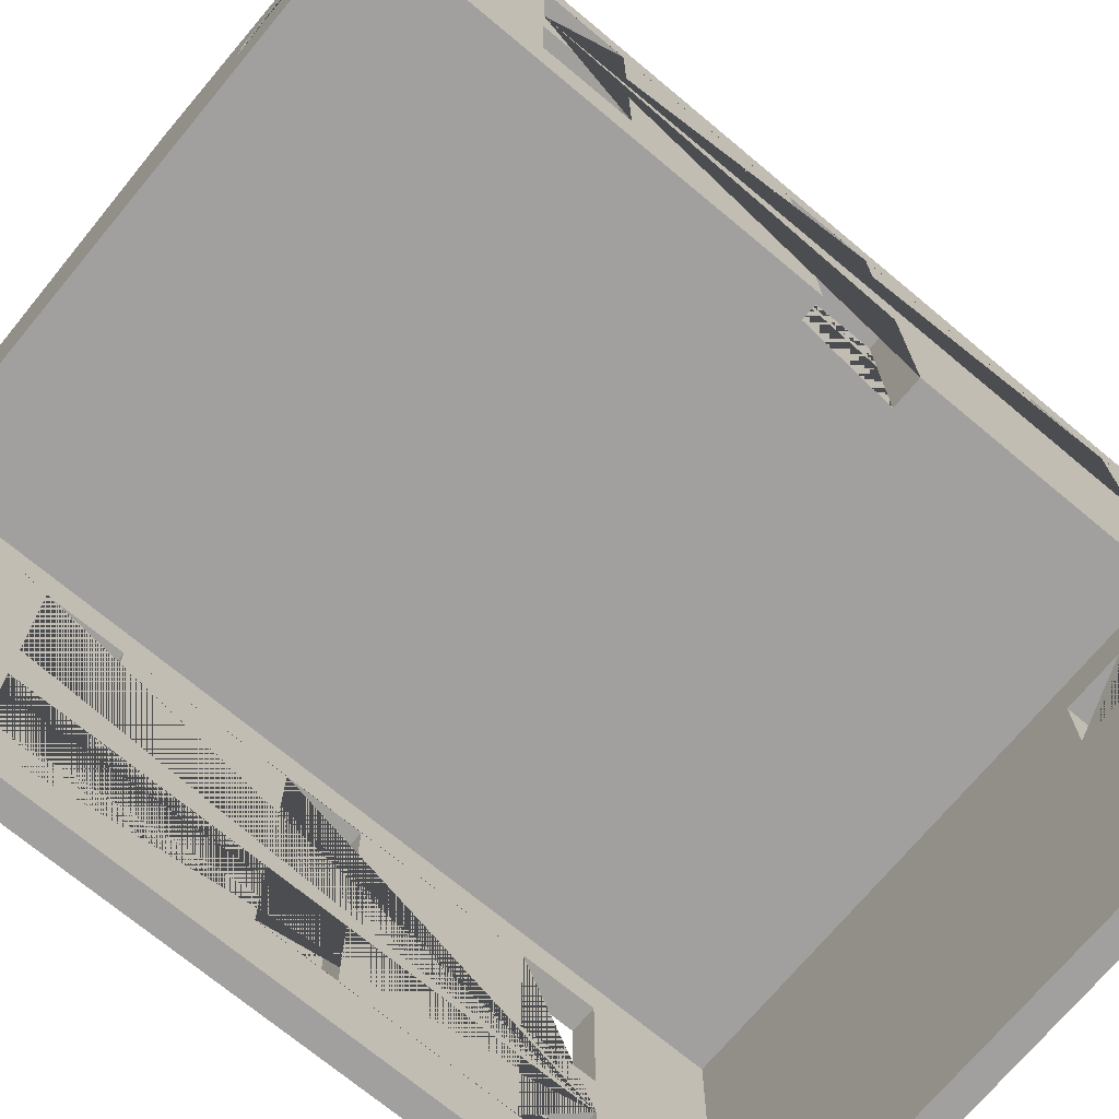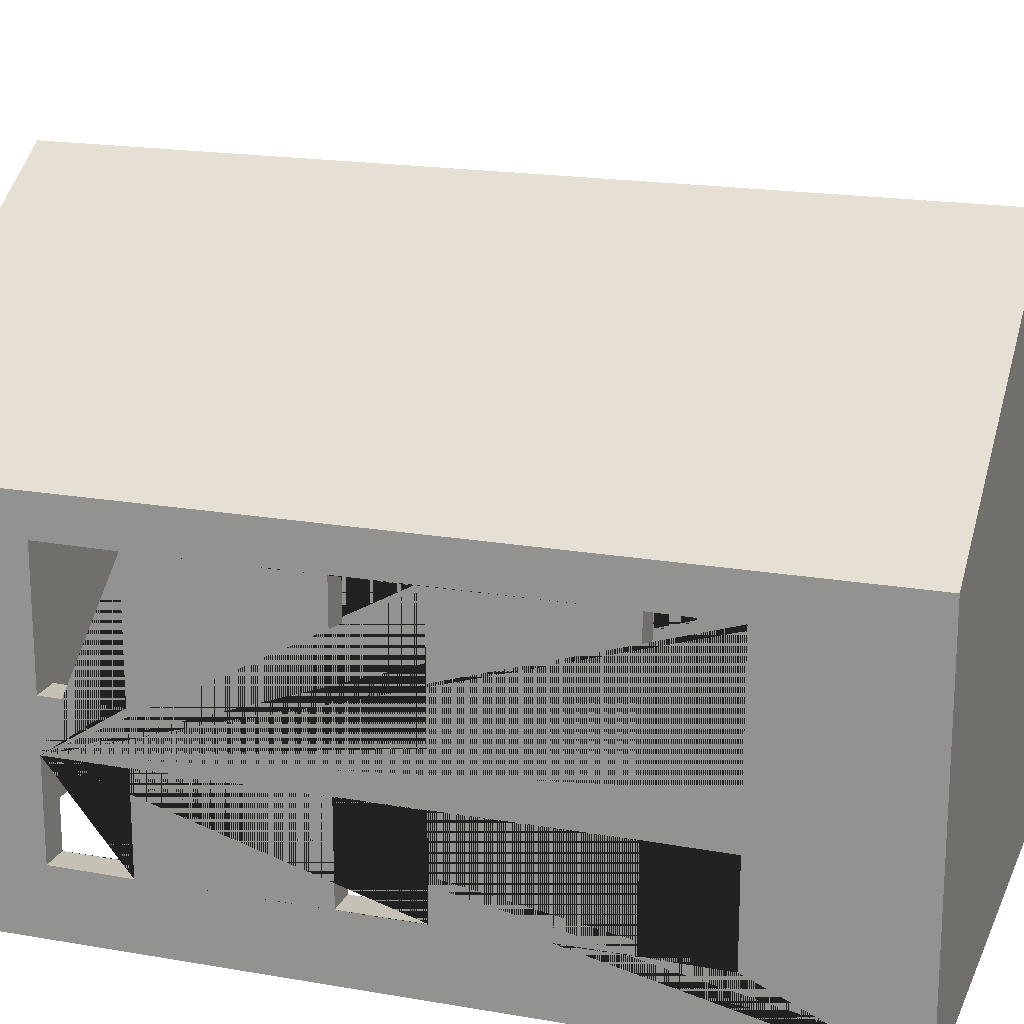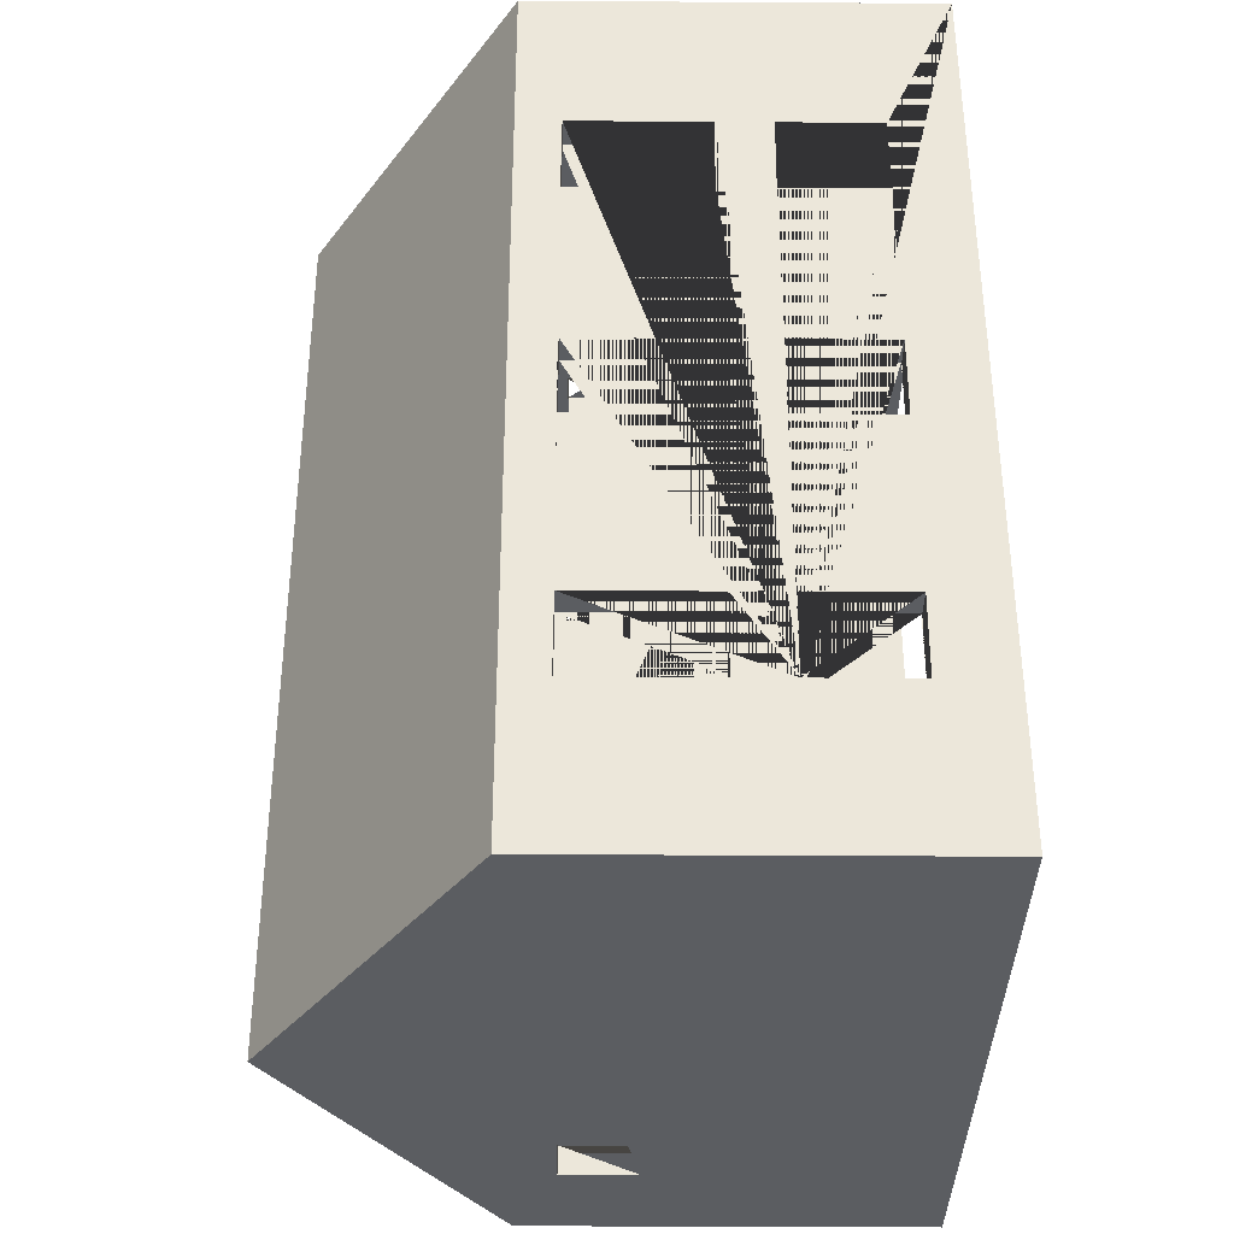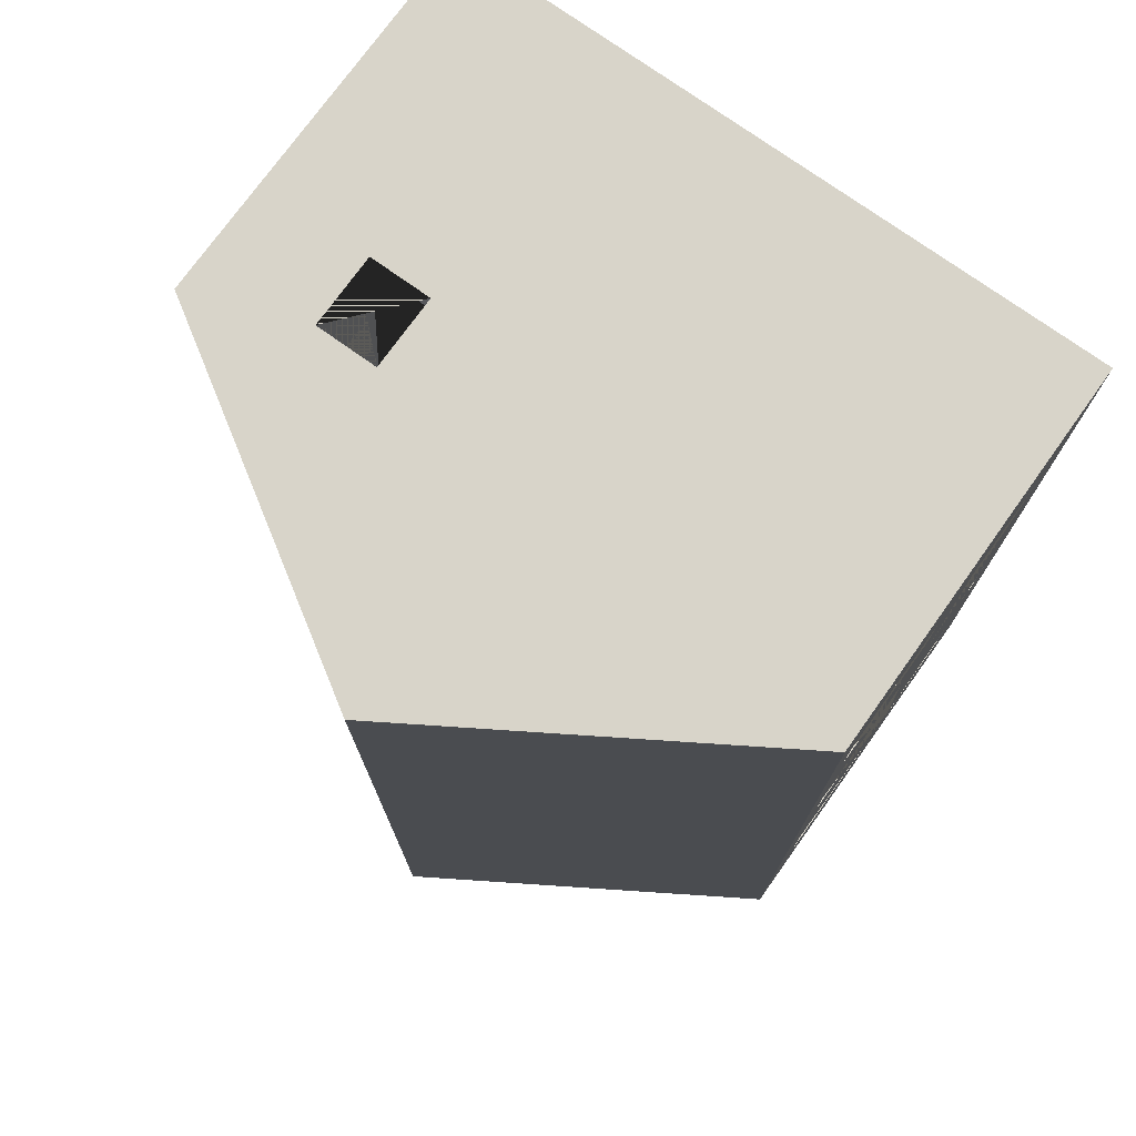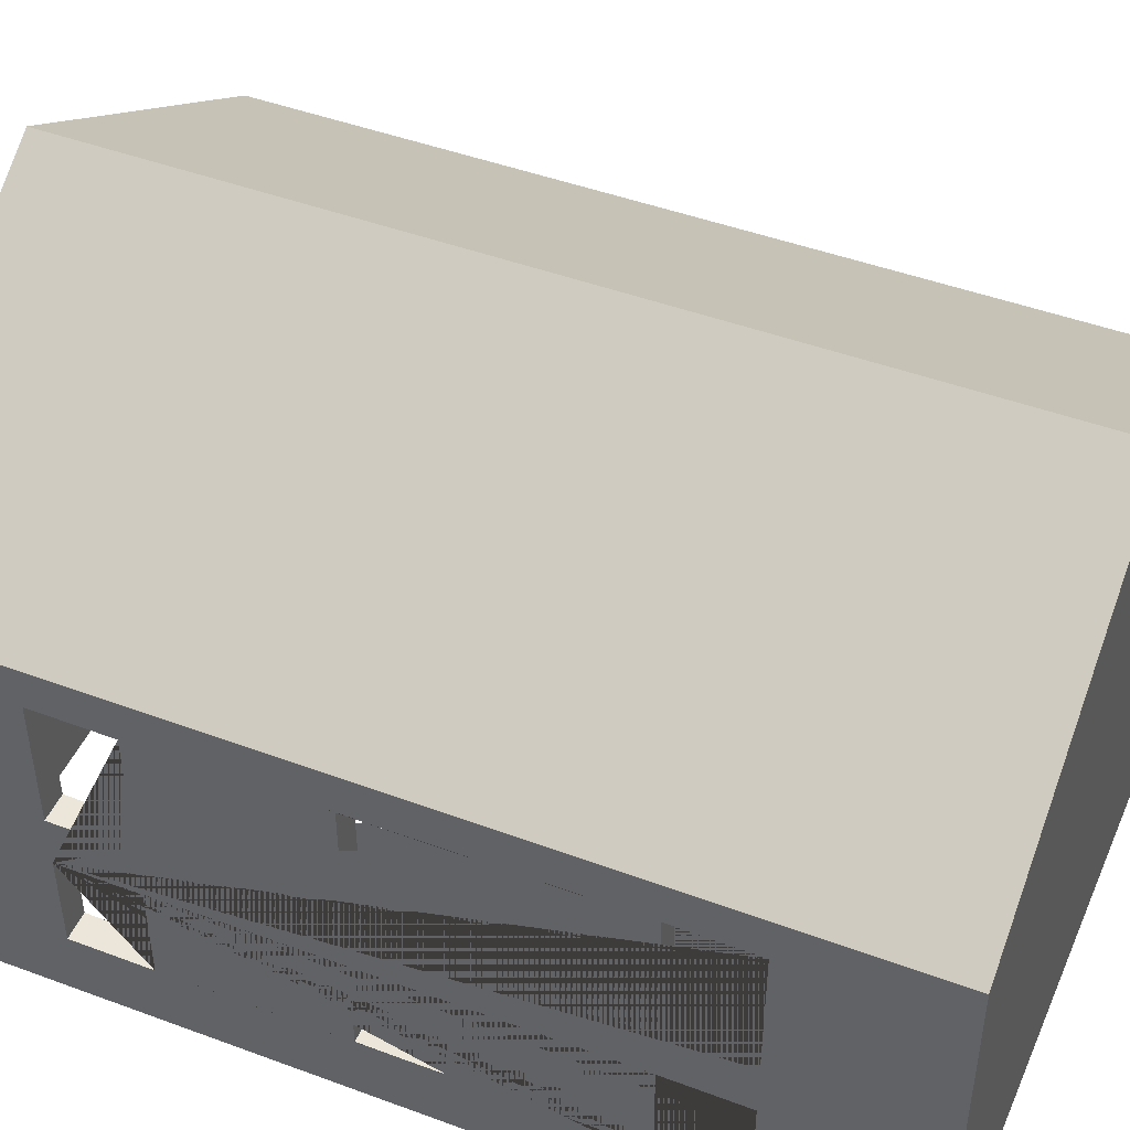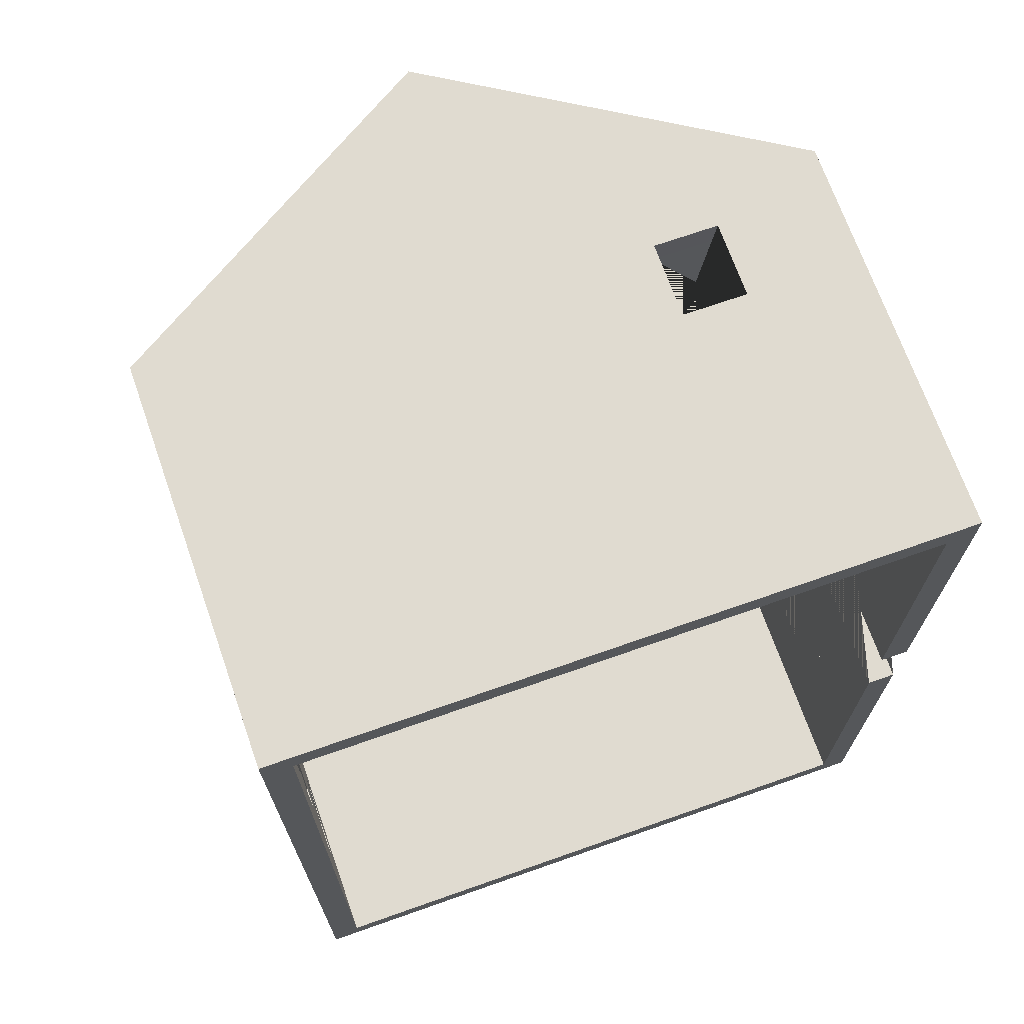
<metadata>
{"format":"obj","ext":"obj","renderer":"f3d","projection":"perspective","resolution":1024,"background":"white","views":[{"elev":-71.9,"azim":50.2,"up":"+Y"},{"elev":18.5,"azim":-71.5,"up":"+Y"},{"elev":-35.5,"azim":-90.5,"up":"+Z"},{"elev":75.0,"azim":-144.4,"up":"+Z"},{"elev":46.4,"azim":-67.1,"up":"+Y"},{"elev":70.0,"azim":-19.4,"up":"+Z"}]}
</metadata>
<code>
o body
v 1.773 2.092 2.375
v -1.782 2.092 2.375
v 0.002983 3.2 2.375
v 1.773 2.092 -2.376
v -1.782 2.092 -2.376
v 1.622 0 2.224
v -1.631 -0 2.224
v 1.622 -0 -2.225
v -1.631 -0 -2.225
v 0.002983 3.2 -2.371
v 1.773 -0 -2.376
v -1.782 -0 -2.376
v 1.773 0 2.375
v -1.782 -0 2.375
v -1.782 2.092 -2.376
v -1.782 2.092 2.375
v 1.622 2.092 -2.225
v -1.631 2.092 -2.225
v 1.622 2.092 2.224
v -1.631 2.092 2.224
v 1.773 0 0.2437
v 1.773 0.8869 0.2437
v 1.773 0.8869 -0.2291
v 1.773 0 -0.2291
v 1.622 0 0.2437
v 1.622 0.8869 0.2437
v 1.622 0.8869 -0.2291
v 1.622 0 -0.2291
v -1.782 1.163 -1.137
v -1.782 1.167 -1.56
v -1.782 1.873 -1.56
v -1.782 1.869 -1.137
v -1.631 1.163 -1.137
v -1.631 1.167 -1.56
v -1.631 1.873 -1.56
v -1.631 1.869 -1.137
v -1.782 1.163 0.2241
v -1.782 1.167 -0.1989
v -1.782 1.869 0.2241
v -1.782 1.873 -0.1989
v -1.631 1.163 0.2241
v -1.631 1.167 -0.1989
v -1.631 1.869 0.2241
v -1.631 1.873 -0.1989
v -1.782 1.163 1.559
v -1.782 1.167 1.136
v -1.782 1.869 1.559
v -1.782 1.873 1.136
v -1.631 1.163 1.559
v -1.631 1.167 1.136
v -1.631 1.869 1.559
v -1.631 1.873 1.136
v -1.782 0.3641 1.136
v -1.782 0.883 1.559
v -1.782 0.3603 1.559
v -1.782 0.8869 1.136
v -1.631 0.3641 1.136
v -1.631 0.883 1.559
v -1.631 0.3603 1.559
v -1.631 0.8869 1.136
v -1.782 0.883 -1.137
v -1.782 0.8869 -1.56
v -1.782 0.3603 -1.137
v -1.782 0.3641 -1.56
v -1.631 0.883 -1.137
v -1.631 0.8869 -1.56
v -1.631 0.3603 -1.137
v -1.631 0.3641 -1.56
v 1.622 0.3603 -1.137
v 1.622 1.866 1.559
v 1.622 1.163 1.136
v 1.622 1.866 0.2241
v 1.622 1.869 1.136
v 1.622 1.163 -0.1989
v 1.622 1.869 -0.1989
v 1.622 1.159 0.2241
v 1.622 0.883 -1.137
v 1.622 1.163 -1.137
v 1.622 1.869 -1.137
v 1.622 1.167 -1.56
v 1.622 1.873 -1.56
v 1.622 0.3641 -1.56
v 1.622 0.8869 -1.56
v 1.622 0.3603 1.559
v 1.622 0.883 1.559
v 1.622 1.159 1.559
v 1.622 0.3641 1.136
v 1.622 0.8869 1.136
v 1.622 1.167 1.136
v 1.773 0.3641 1.136
v 1.773 0.3603 -1.137
v 1.773 0.883 1.559
v 1.773 0.3603 1.559
v 1.773 1.159 1.559
v 1.773 0.8869 1.136
v 1.773 1.167 1.136
v 1.773 1.163 1.136
v 1.773 0.883 -1.137
v 1.773 1.163 -1.137
v 1.773 0.3641 -1.56
v 1.773 1.167 -1.56
v 1.773 0.8869 -1.56
v 1.773 1.866 1.559
v 1.773 1.159 0.2241
v 1.773 1.866 0.2241
v 1.773 1.869 1.136
v 1.773 1.163 -0.1989
v 1.773 1.869 -0.1989
v 1.773 1.869 -1.137
v 1.773 1.873 -1.56
v 0.8327 1.474 -2.376
v 1.168 1.474 -2.376
v 0.8327 1.869 -2.376
v 1.168 1.869 -2.376
v 0.8302 1.47 2.224
v 1.166 1.47 2.224
v 0.8302 1.866 2.224
v 1.166 1.866 2.224
v 0.8326 1.474 -2.225
v 1.168 1.474 -2.225
v 0.8326 1.869 -2.225
v 1.168 1.869 -2.225
v 1.166 1.47 2.375
v 0.8301 1.866 2.375
v 1.166 1.866 2.375
v 0.8301 1.47 2.375
v -1.782 0.3626 0.2241
v -1.782 0.3641 -0.1989
v -1.782 0.3603 0.2241
v -1.631 0.3626 0.2241
v -1.631 0.3641 -0.1989
v -1.631 0.883 0.2241
v -1.631 0.8869 -0.1989
v -1.782 0.883 0.2241
v -1.782 0.8869 -0.1989
v -1.631 0.3603 0.2241
f 48 39 40 32 31 5 2 47
f 26 25 21 22
f 3 2 5 10
f 119 111 113 121
f 19 20 117 118
f 125 1 3 2 16 124
f 26 22 23 27
f 63 64 12 14 55 53 127 129 128
f 66 68 9 18 35 34 33 36 44 42 41 43 52 50 49 51 20 7 59 58 60 57 130 132 133 131 67 65
f 52 43 44 36 35 18 20 51
f 122 121 18 17
f 27 23 24 28
f 21 13 6 25
f 13 14 7 6
f 28 8 11 24
f 12 11 8 9
f 14 12 9 7
f 100 91 24 11
f 13 21 90 93
f 99 78 79 109
f 73 71 89 96 106
f 89 71 97 96
f 83 82 100 102
f 87 84 93 90
f 92 85 88 95
f 103 70 73 106
f 71 86 94 97
f 80 78 99 101
f 82 69 91 100
f 98 77 83 102
f 93 84 85 92
f 94 86 70 103
f 81 80 101 110
f 88 87 90 95
f 91 69 77 98
f 110 4 1 103 106 105 108 109
f 4 10 3 1
f 109 79 81 110
f 62 64 12 15 5 31 30 29 32 40 38 37 39 48 46 45 47 2 14 55 54 56 53 127 134 135 128 63 61
f 130 57 59 7 9 68 67 131 136
f 69 82 8 28
f 81 17 19 70 73 72 75 79
f 87 25 6 84
f 86 70 19 6 84 85 88 87 25 26 27 28 69 77 83 82 8 17 81 80 78 79 75 74 76 72 73 71
f 94 103 1 13 93 92 95 90 21 22 23 24 91 98 102 100 11 4 110 101 99 109 108 107 104 105 106 96 97
f 73 71 96 106
f 75 108 107 74
f 104 107 74 76
f 75 72 105 108
f 104 105 72 76
f 64 63 67 68
f 64 62 66 68
f 63 67 65 61
f 62 61 65 66
f 30 34 33 29
f 35 31 30 34
f 32 36 35 31
f 32 29 33 36
f 40 44 42 38
f 40 39 43 44
f 38 42 41 37
f 39 37 41 43
f 48 52 50 46
f 46 50 49 45
f 47 45 49 51
f 48 47 51 52
f 56 60 57 53
f 56 54 58 60
f 55 59 58 54
f 55 59 57 53
f 19 17 18 20
f 126 124 16 14 13 1 125 123
f 116 118 19 6 7 20 117 115
f 125 118 116 123
f 114 112 120 122
f 123 116 115 126
f 111 119 120 112
f 126 115 117 124
f 117 118 125 124
f 121 113 114 122
f 119 121 18 9 8 17 122 120
f 10 5 15 113 114 4
f 11 12 5
f 112 114 4 11 15 113 111
f 5 15 11
f 131 128 129 136
f 135 133 132 134
f 129 127 134 132 130 136
f 131 133 135 128

</code>
